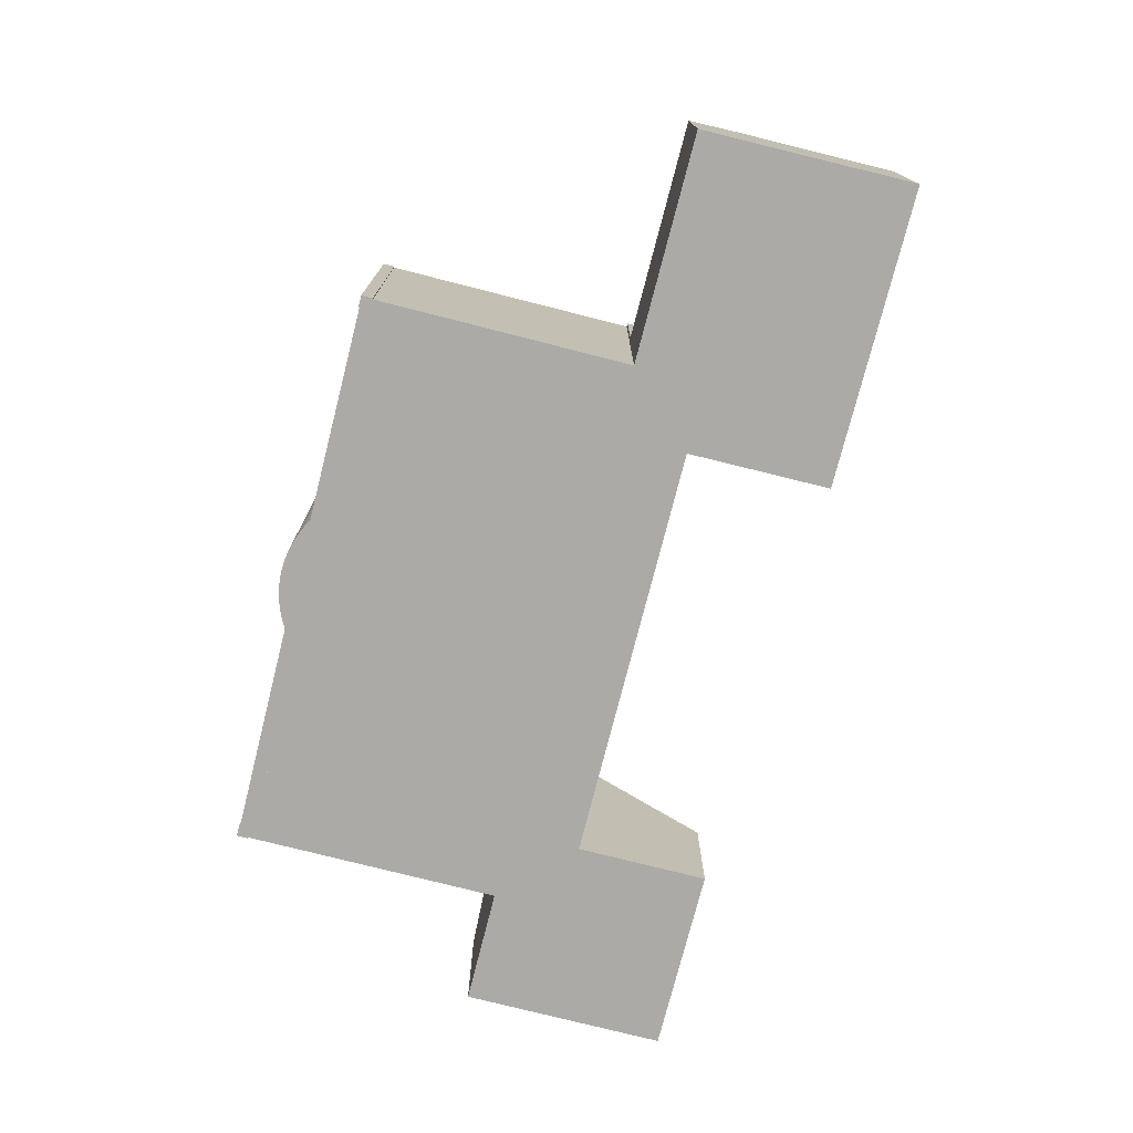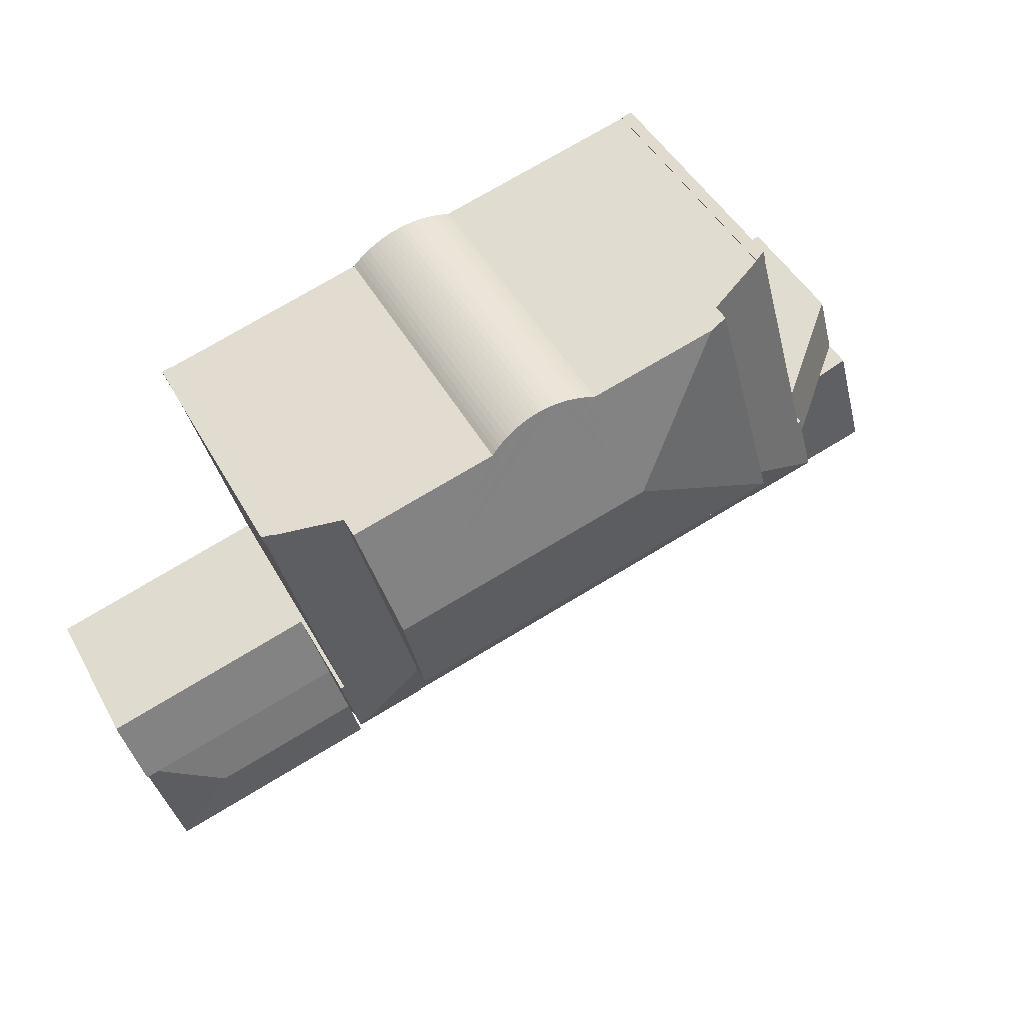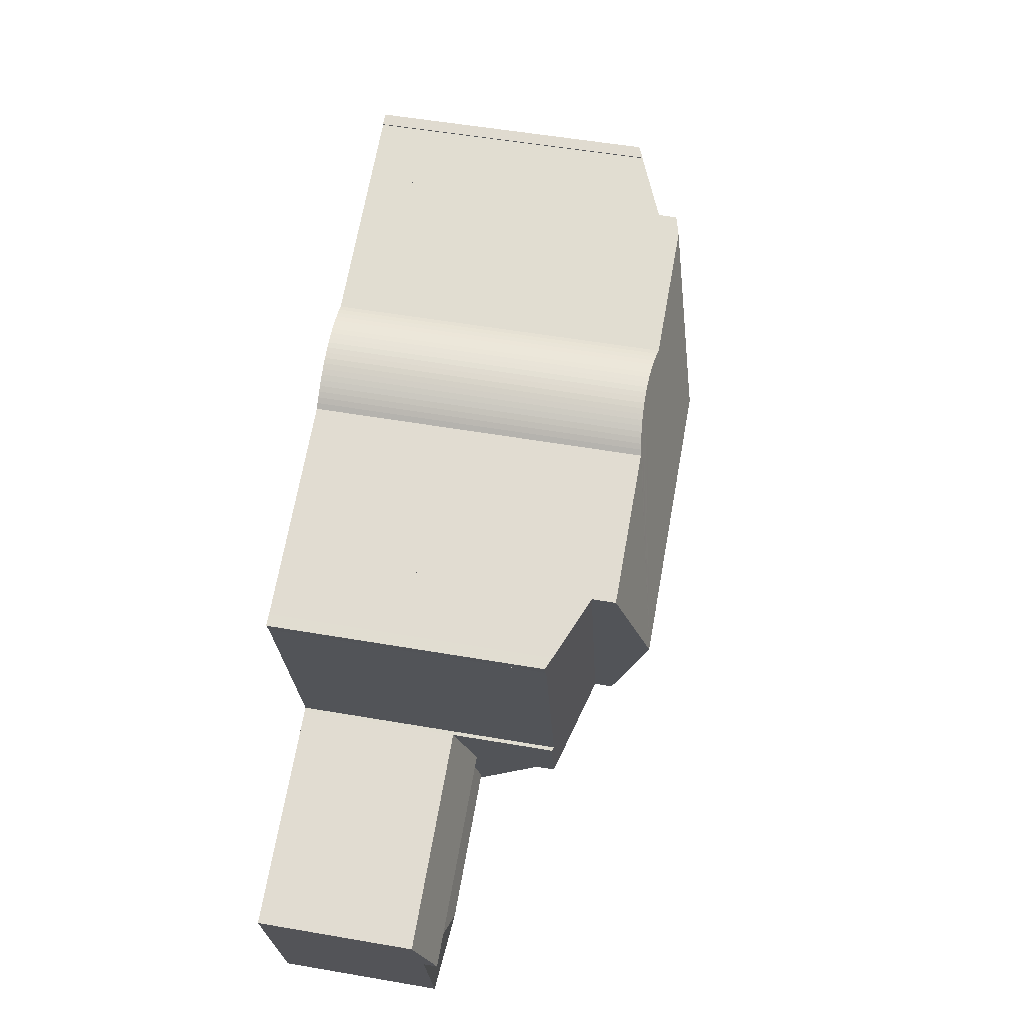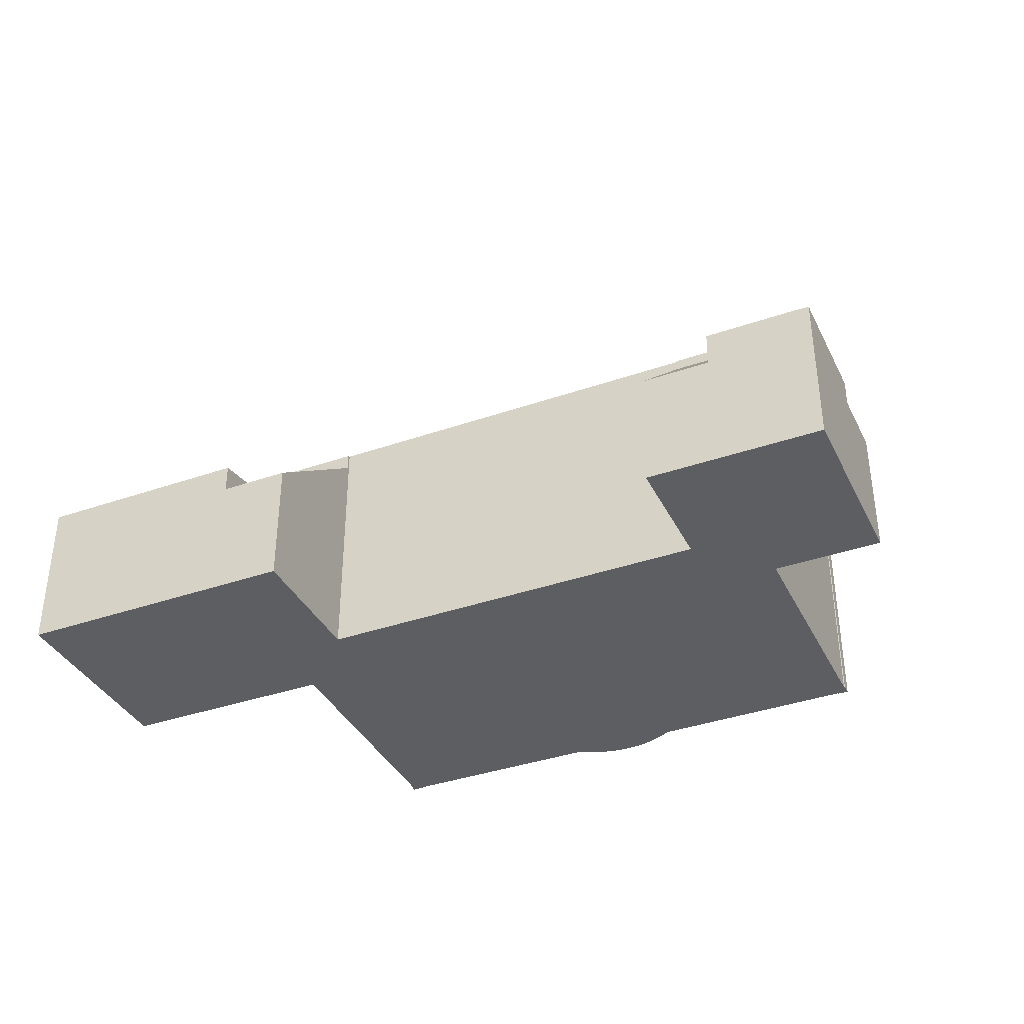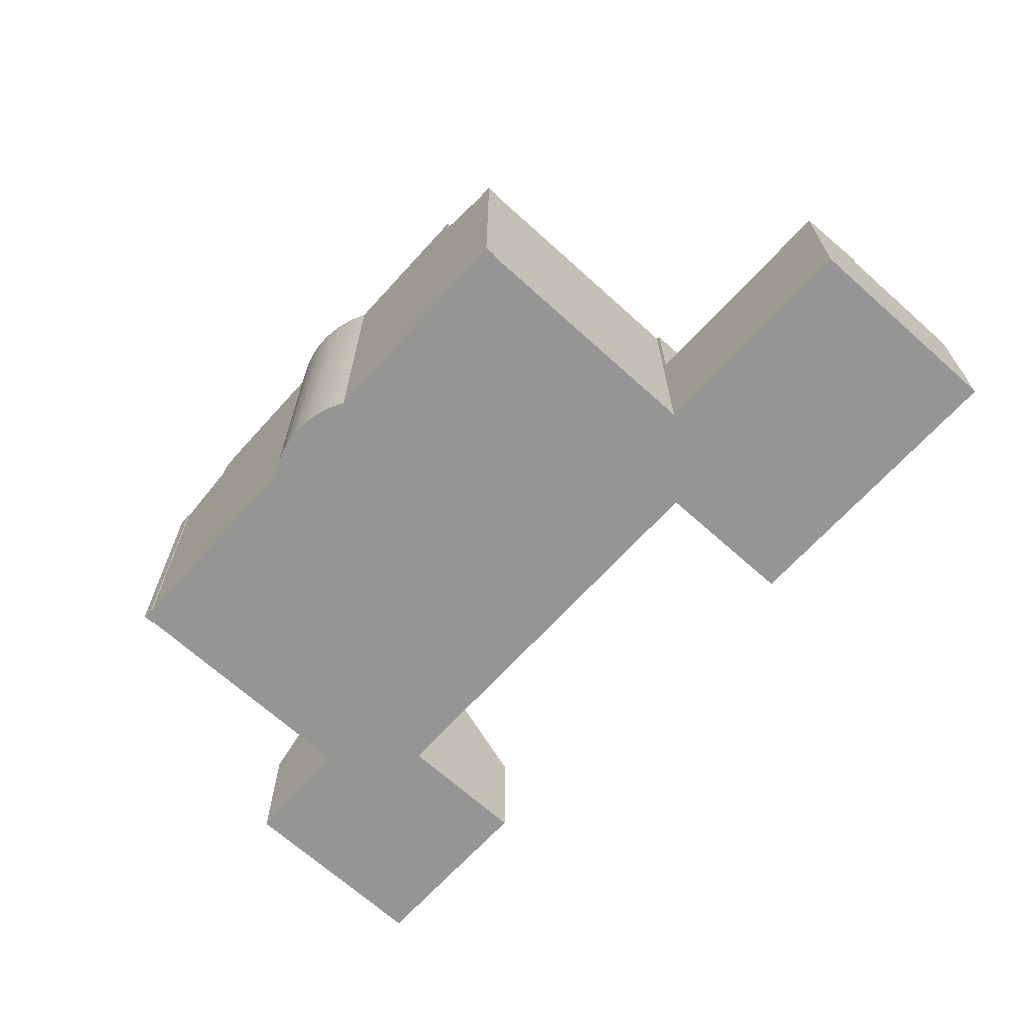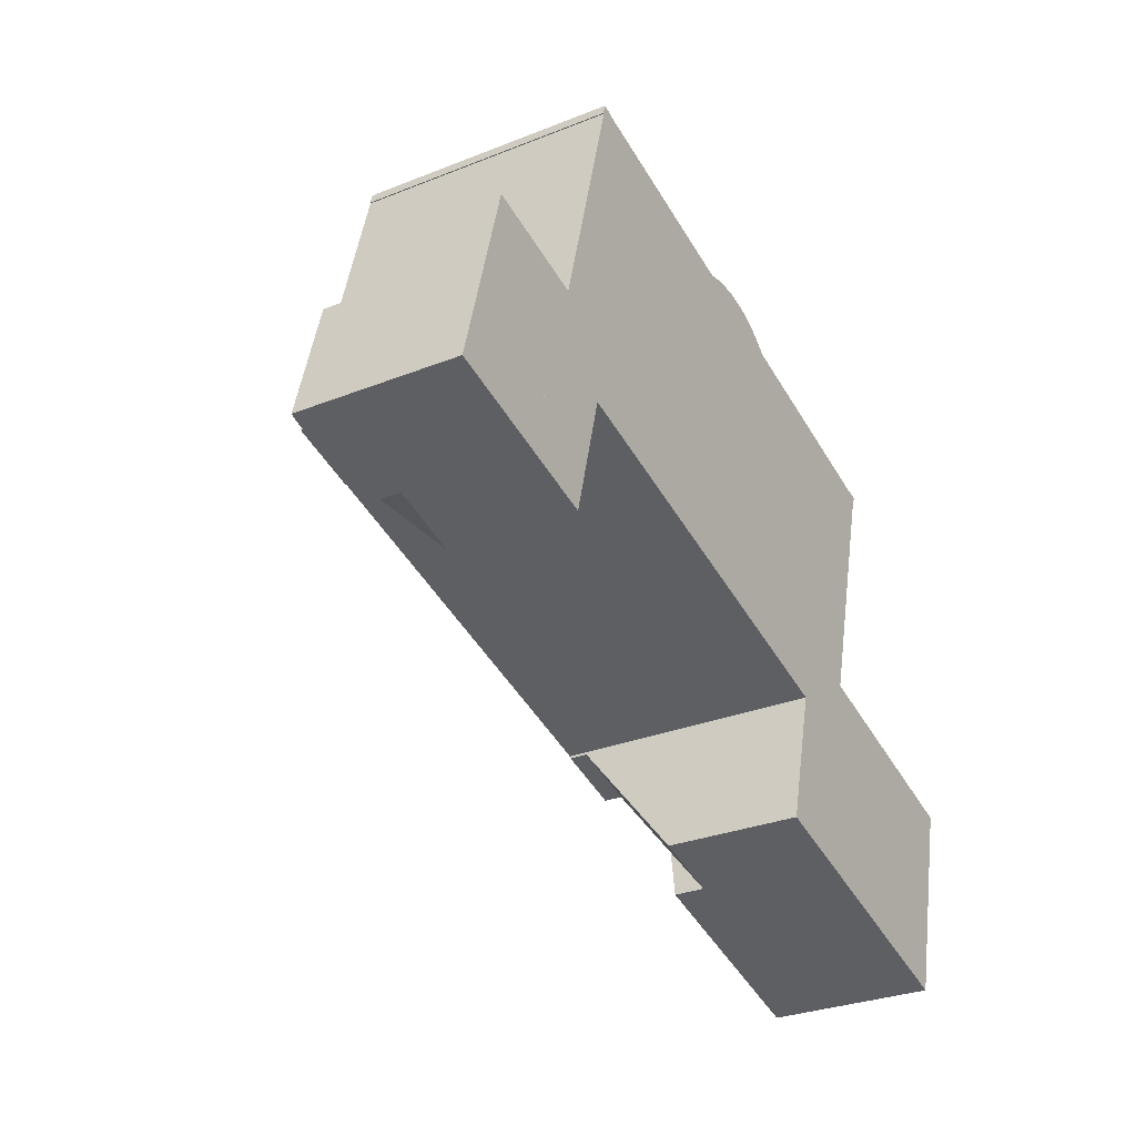
<metadata>
{"format":"obj","ext":"obj","renderer":"f3d","projection":"perspective","resolution":1024,"background":"white","views":[{"elev":-75.7,"azim":90.7,"up":"+Y"},{"elev":45.4,"azim":152.8,"up":"+Z"},{"elev":53.2,"azim":100.5,"up":"+Z"},{"elev":-37.5,"azim":-141.0,"up":"+Y"},{"elev":-67.4,"azim":62.7,"up":"+Y"},{"elev":-29.8,"azim":-59.7,"up":"+Z"}]}
</metadata>
<code>
v  23.95 12.52 6.428
v  19.86 11.35 12.01
v  25.07 11.35 10.62
v  19.72 11.32 12.16
v  19.57 11.3 12.29
v  19.42 11.28 12.42
v  19.25 11.26 12.54
v  19.09 11.24 12.65
v  18.91 11.22 12.75
v  18.73 11.21 12.85
v  18.55 11.2 12.93
v  18.36 11.2 13
v  18.17 11.2 13.06
v  17.97 11.19 13.12
v  17.78 11.2 13.16
v  17.58 11.2 13.19
v  14.55 12.52 8.925
v  17.38 11.21 13.21
v  17.18 11.22 13.22
v  16.97 11.24 13.22
v  16.77 11.25 13.21
v  16.57 11.27 13.19
v  16.37 11.29 13.15
v  16.18 11.32 13.11
v  15.98 11.35 13.06
v  11.47 11.35 14.25
v  22.64 11.17 1.568
v  8.381 11.17 5.356
v  10.81 11.17 14.42
v  18.55 -7.917e-16 12.93
v  18.36 -7.961e-16 13
v  18.73 -7.865e-16 12.85
v  18.91 -7.809e-16 12.75
v  19.09 -7.746e-16 12.65
v  19.25 -7.68e-16 12.54
v  19.42 -7.606e-16 12.42
v  19.57 -7.528e-16 12.29
v  19.72 -7.445e-16 12.16
v  19.86 -7.356e-16 12.01
v  25.07 -6.503e-16 10.62
v  18.17 -7.999e-16 13.06
v  10.81 -8.831e-16 14.42
v  15.98 -7.998e-16 13.06
v  11.47 -8.725e-16 14.25
v  16.18 -8.03e-16 13.11
v  16.37 -8.055e-16 13.15
v  16.57 -8.076e-16 13.19
v  16.77 -8.088e-16 13.21
v  16.97 -8.096e-16 13.22
v  17.18 -8.096e-16 13.22
v  17.38 -8.09e-16 13.21
v  17.58 -8.076e-16 13.19
v  17.78 -8.058e-16 13.16
v  17.97 -8.032e-16 13.12
v  22.64 -9.601e-17 1.568
v  23.95 -3.936e-16 6.428
v  8.381 -3.28e-16 5.356
v  4.205 5.961 0.392
v  0.342 5.871 -0.092
v  5.019 6.154 3.428
v  3.825 5.871 -1.026
v  1.195 5.847 4.455
v  0 5.844 3.578e-16
v  2.358 5.941 4.143
v  1.195 -2.728e-16 4.455
v  5.019 -2.099e-16 3.428
v  2.358 -2.537e-16 4.143
v  3.825 6.282e-17 -1.026
v  4.205 -2.4e-17 0.392
v  0 0 0
v  0.342 5.633e-18 -0.092
v  32.36 5.894 -4.019
v  24.59 5.873 -1.829
v  32.38 5.873 -3.922
v  29.36 6.406 -5.771
v  23.92 6.406 -4.311
v  31.13 5.894 -8.805
v  23.28 5.894 -6.695
v  23.78 6.293 -4.838
v  23.28 4.099e-16 -6.695
v  24.59 1.12e-16 -1.829
v  23.78 2.962e-16 -4.838
v  23.92 2.64e-16 -4.311
v  32.38 2.402e-16 -3.922
v  31.13 5.392e-16 -8.805
v  32.36 2.461e-16 -4.019
v  1.866 4.848 6.959
v  1.195 4.835 4.455
v  5.692 8.487 5.942
v  5.019 8.474 3.428
v  5.692 -3.638e-16 5.942
v  1.866 -4.261e-16 6.959
v  27.66 9.422 9.966
v  27.54 9.426 9.576
v  27.51 9.441 9.585
v  24.59 9.38 -1.829
v  25.15 9.437 0.759
v  25.28 9.38 0.723
v  22.64 10.55 1.568
v  25.18 9.437 0.893
v  23.95 10.54 6.428
v  25.07 10.54 10.62
v  27.24 9.599 10.04
v  27.25 9.599 10.07
v  22.07 9.424 -1.043
v  22.05 9.38 -1.145
v  21.95 9.42 -1.01
v  5.019 9.38 3.428
v  7.601 9.419 2.829
v  7.578 9.38 2.741
v  8.381 10.54 5.356
v  7.697 9.419 2.803
v  8.261 9.422 15.14
v  8.192 9.438 14.74
v  8.158 9.423 14.75
v  8.659 9.598 15.03
v  8.65 9.598 14.99
v  5.823 9.437 5.907
v  5.692 9.38 5.942
v  5.855 9.437 6.027
v  10.81 10.54 14.42
v  27.24 -6.148e-16 10.04
v  27.25 -6.169e-16 10.07
v  27.66 -6.102e-16 9.966
v  25.15 -4.648e-17 0.759
v  25.28 -4.427e-17 0.723
v  5.823 -3.617e-16 5.907
v  8.659 -9.2e-16 15.03
v  8.261 -9.269e-16 15.14
v  8.65 -9.179e-16 14.99
v  22.07 6.387e-17 -1.043
v  22.05 7.011e-17 -1.145
v  8.192 -9.025e-16 14.74
v  5.855 -3.69e-16 6.027
v  8.158 -9.031e-16 14.75
v  27.54 -5.864e-16 9.576
v  27.51 -5.869e-16 9.585
v  25.18 -5.468e-17 0.893
v  7.601 -1.732e-16 2.829
v  7.578 -1.678e-16 2.741
v  21.95 6.184e-17 -1.01
v  7.697 -1.716e-16 2.803
v  24.59 6.389 -1.829
v  33.03 5.674 -1.39
v  32.38 6.392 -3.922
v  25.28 5.663 0.723
v  33.03 8.511e-17 -1.39
v  6.39 4.566 -1.714
v  5.019 8.95 3.428
v  7.578 8.95 2.741
v  3.825 4.565 -1.026
v  6.39 1.05e-16 -1.714
v  23.92 6.719 -4.311
v  22.05 8.724 -1.145
v  24.59 8.724 -1.829
v  20.77 4.793 -6.02
v  23.28 4.793 -6.695
v  20.77 3.686e-16 -6.02
g defaultobject
f 1 2 3
f 2 1 4
f 4 1 5
f 5 1 6
f 6 1 7
f 7 1 8
f 8 1 9
f 9 1 10
f 10 1 11
f 11 1 12
f 12 1 13
f 13 1 14
f 14 1 15
f 15 1 16
f 16 1 17
f 16 17 18
f 18 17 19
f 19 17 20
f 20 17 21
f 21 17 22
f 22 17 23
f 23 17 24
f 24 17 25
f 25 17 26
f 27 17 1
f 17 27 28
f 29 17 28
f 17 29 26
f 12 30 11
f 30 12 31
f 11 32 10
f 32 11 30
f 10 33 9
f 33 10 32
f 9 34 8
f 34 9 33
f 8 35 7
f 35 8 34
f 7 36 6
f 36 7 35
f 6 37 5
f 37 6 36
f 5 38 4
f 38 5 37
f 4 39 2
f 39 4 38
f 2 40 3
f 40 2 39
f 13 31 12
f 31 13 41
f 29 25 26
f 25 29 42
f 25 42 43
f 43 42 44
f 43 24 25
f 24 43 45
f 45 23 24
f 23 45 46
f 46 22 23
f 22 46 47
f 47 21 22
f 21 47 48
f 48 20 21
f 20 48 49
f 49 19 20
f 19 49 50
f 50 18 19
f 18 50 51
f 51 16 18
f 16 51 52
f 52 15 16
f 15 52 53
f 53 14 15
f 14 53 54
f 14 41 13
f 41 14 54
f 40 1 3
f 1 40 27
f 27 40 55
f 55 40 56
f 55 28 27
f 28 55 57
f 57 29 28
f 29 57 42
f 39 56 40
f 56 39 55
f 55 39 57
f 57 39 38
f 57 38 37
f 57 37 36
f 57 36 35
f 57 35 34
f 57 34 33
f 57 33 32
f 57 32 30
f 57 30 31
f 57 31 41
f 57 41 54
f 57 54 53
f 57 53 52
f 57 52 51
f 57 51 50
f 57 50 49
f 57 49 48
f 57 48 47
f 57 47 46
f 57 46 45
f 57 45 43
f 57 43 44
f 57 44 42
f 58 59 60
f 59 58 61
f 62 59 63
f 59 62 60
f 60 62 64
f 65 64 62
f 64 65 60
f 60 65 66
f 66 65 67
f 66 58 60
f 58 66 61
f 61 66 68
f 68 66 69
f 68 59 61
f 59 68 63
f 63 68 70
f 70 68 71
f 63 65 62
f 65 63 70
f 69 71 68
f 71 69 66
f 71 66 70
f 70 66 65
f 65 66 67
f 72 73 74
f 73 72 75
f 73 75 76
f 75 72 77
f 78 75 77
f 75 78 79
f 75 79 76
f 79 73 76
f 73 79 78
f 73 78 80
f 73 80 81
f 81 80 82
f 81 82 83
f 81 74 73
f 74 81 84
f 74 77 72
f 77 74 84
f 77 84 85
f 85 84 86
f 85 78 77
f 78 85 80
f 83 84 81
f 84 83 86
f 86 83 85
f 85 83 82
f 85 82 80
f 87 64 88
f 64 87 89
f 64 89 90
f 87 91 89
f 91 87 92
f 91 90 89
f 90 91 66
f 66 64 90
f 64 66 88
f 88 66 65
f 65 66 67
f 88 92 87
f 92 88 65
f 65 91 92
f 91 65 67
f 91 67 66
f 93 94 95
f 96 97 98
f 97 96 99
f 97 99 100
f 100 99 95
f 95 99 101
f 95 101 102
f 95 102 103
f 95 103 93
f 104 93 103
f 96 105 99
f 105 96 106
f 99 105 107
f 108 109 110
f 109 108 111
f 109 111 112
f 112 111 107
f 107 111 99
f 113 114 115
f 116 117 113
f 108 118 111
f 118 108 119
f 111 118 120
f 111 120 114
f 111 114 113
f 111 113 117
f 111 117 121
f 40 103 102
f 103 40 122
f 123 93 104
f 93 123 124
f 125 98 97
f 98 125 126
f 119 127 118
f 127 119 91
f 113 128 116
f 128 113 129
f 117 42 121
f 42 117 130
f 111 55 99
f 55 111 57
f 122 104 103
f 104 122 123
f 106 131 105
f 131 106 132
f 66 119 108
f 119 66 91
f 127 120 118
f 120 127 114
f 114 127 133
f 133 127 134
f 135 113 115
f 113 135 129
f 55 101 99
f 101 55 102
f 102 55 40
f 40 55 56
f 93 136 94
f 136 93 124
f 137 100 95
f 100 137 97
f 97 137 125
f 125 137 138
f 126 96 98
f 96 126 81
f 139 110 109
f 110 139 140
f 128 117 116
f 117 128 130
f 42 111 121
f 111 42 57
f 94 137 95
f 137 94 136
f 81 106 96
f 106 81 132
f 131 107 105
f 107 131 112
f 112 131 141
f 112 141 142
f 112 142 109
f 109 142 139
f 140 108 110
f 108 140 66
f 133 115 114
f 115 133 135
f 66 127 91
f 135 128 129
f 128 135 133
f 128 133 134
f 128 134 130
f 130 134 42
f 42 134 57
f 57 134 127
f 57 127 66
f 57 66 139
f 139 66 140
f 139 55 57
f 55 139 142
f 55 142 141
f 56 122 40
f 122 56 124
f 124 56 137
f 137 56 138
f 138 56 55
f 138 55 141
f 138 141 131
f 138 131 132
f 138 132 125
f 125 132 81
f 125 81 126
f 136 124 137
f 124 123 122
f 143 144 145
f 144 143 146
f 146 147 144
f 147 146 126
f 144 84 145
f 84 144 147
f 84 143 145
f 143 84 81
f 81 146 143
f 146 81 126
f 81 147 126
f 147 81 84
f 148 149 150
f 149 148 58
f 58 148 151
f 58 66 149
f 66 58 151
f 66 151 68
f 66 68 69
f 66 150 149
f 150 66 140
f 140 148 150
f 148 140 152
f 152 151 148
f 151 152 68
f 69 140 66
f 140 69 68
f 140 68 152
f 153 154 155
f 154 153 156
f 156 153 79
f 156 79 157
f 156 132 154
f 132 156 158
f 132 155 154
f 155 132 81
f 81 153 155
f 153 81 79
f 79 81 157
f 157 81 80
f 80 81 82
f 82 81 83
f 80 156 157
f 156 80 158
f 80 132 158
f 132 80 82
f 132 82 83
f 132 83 81

</code>
